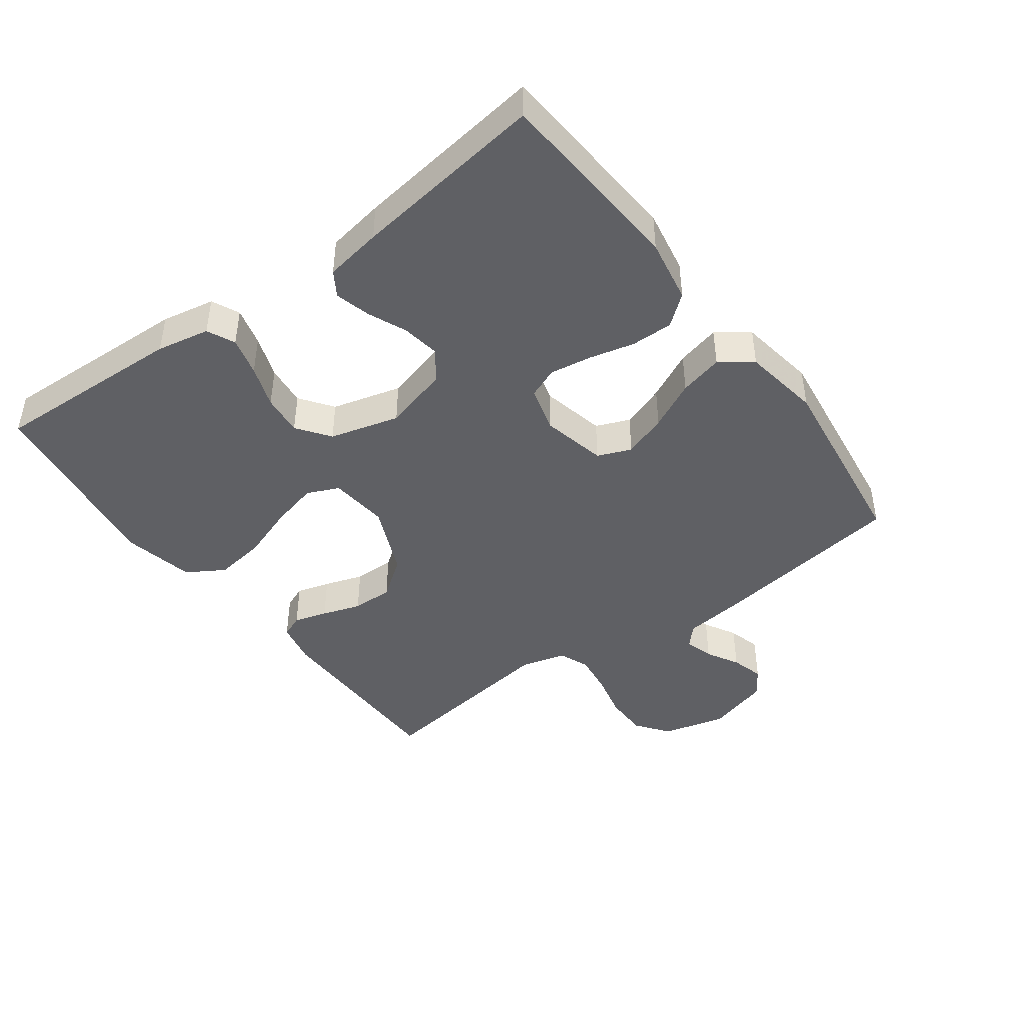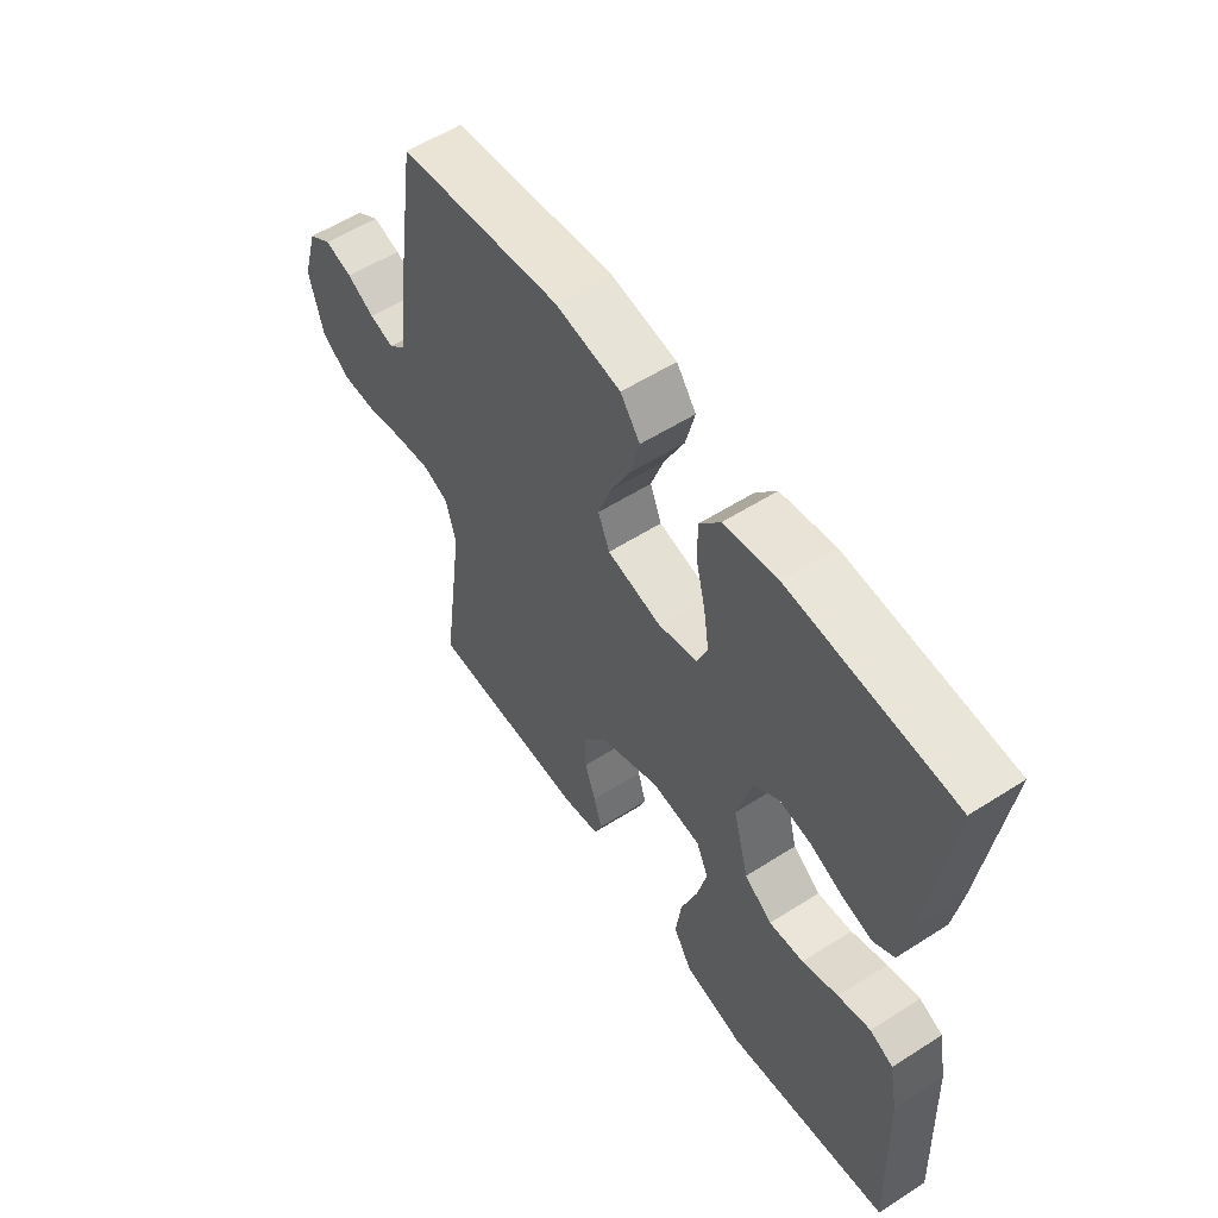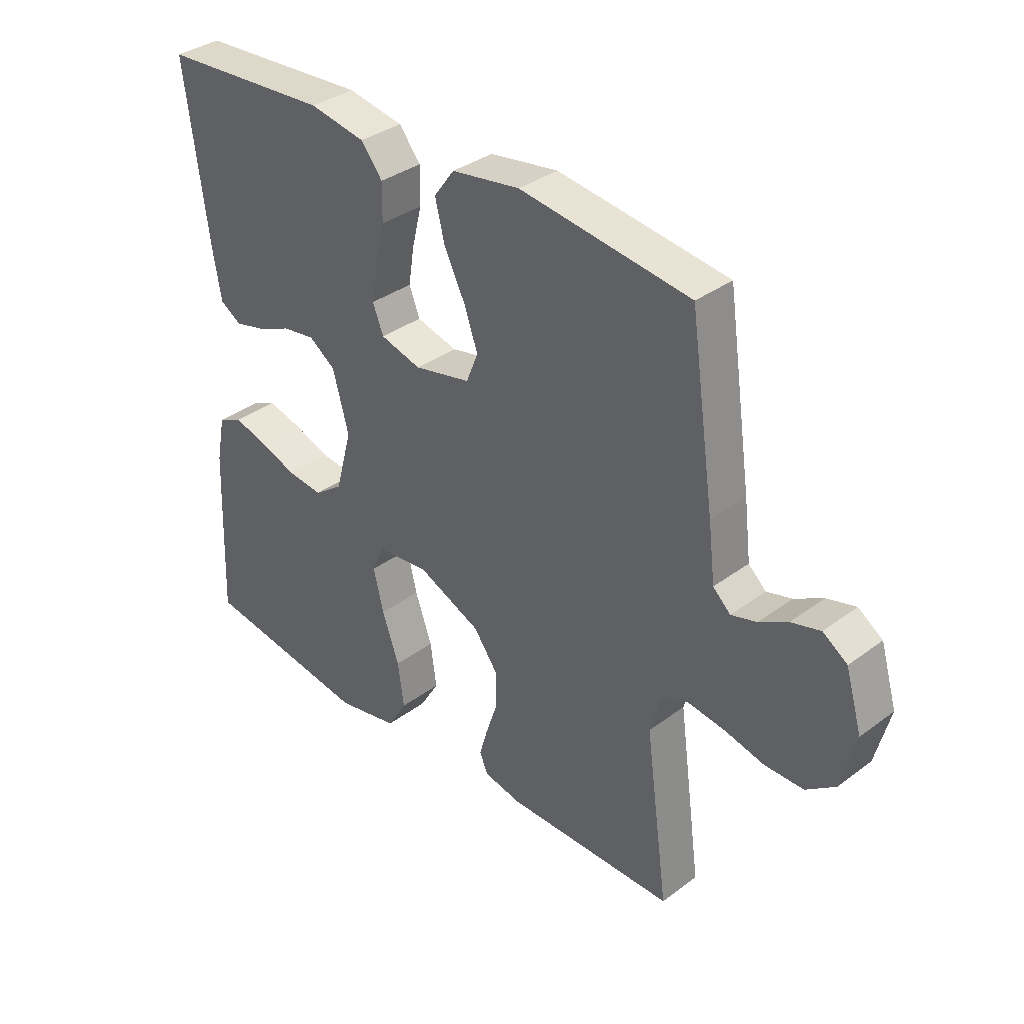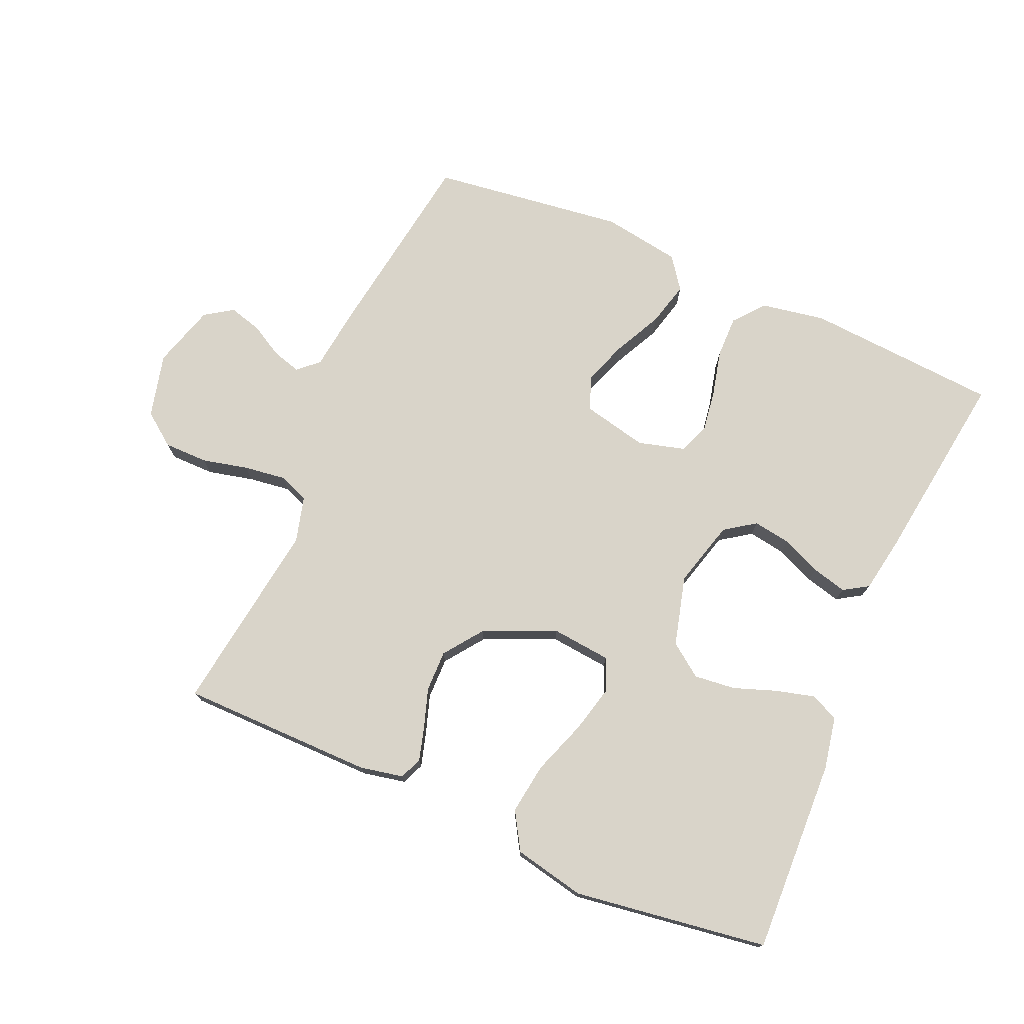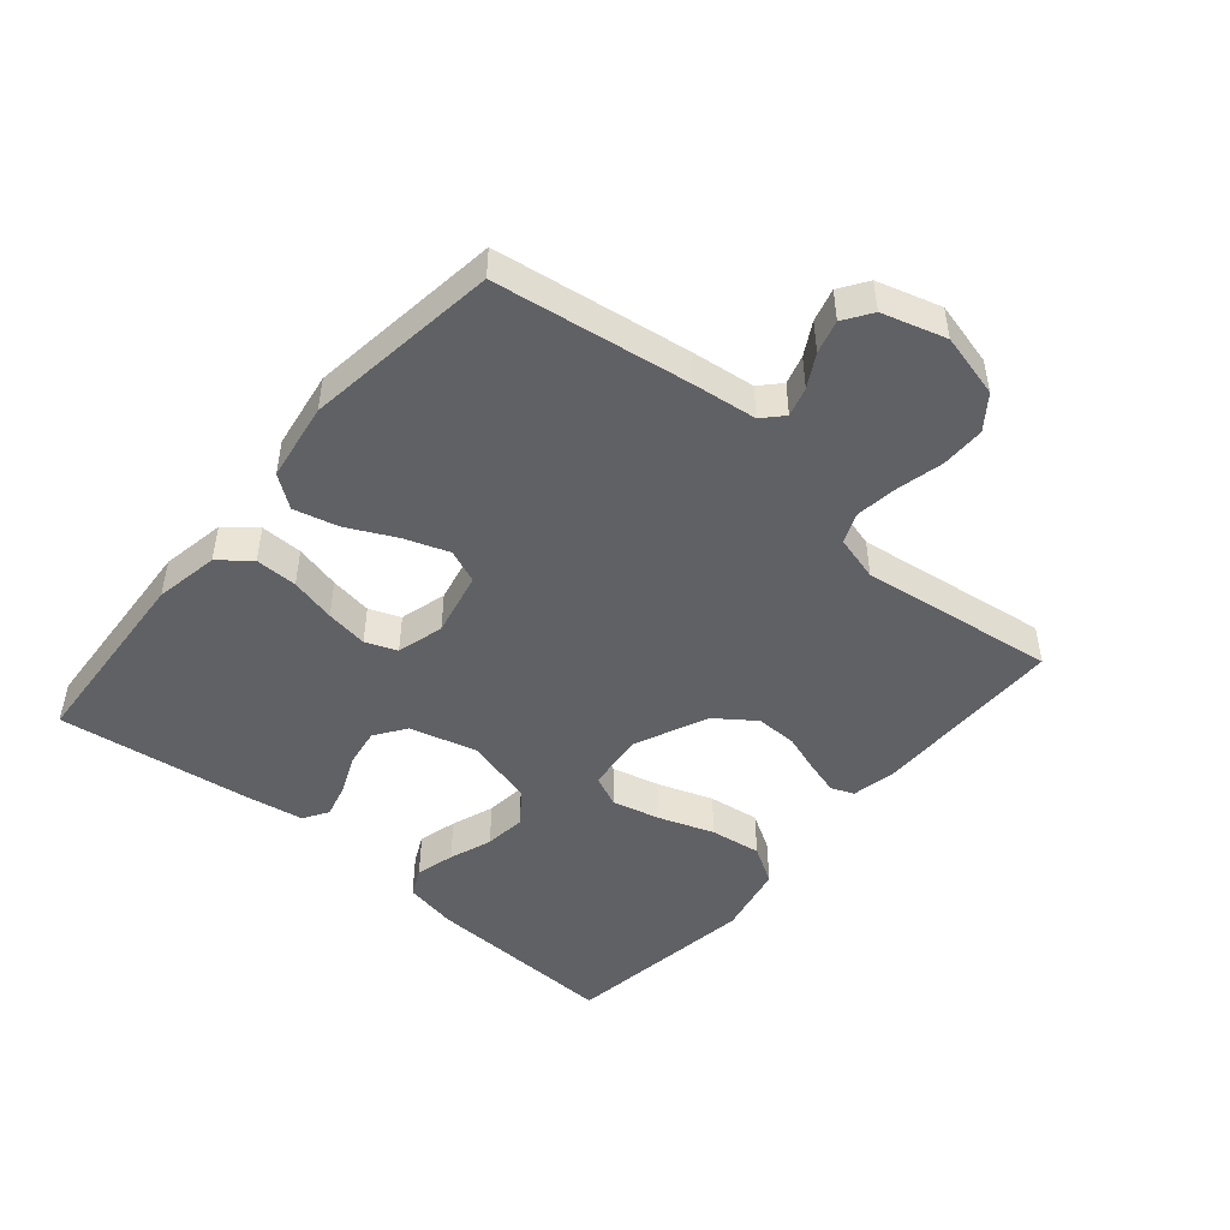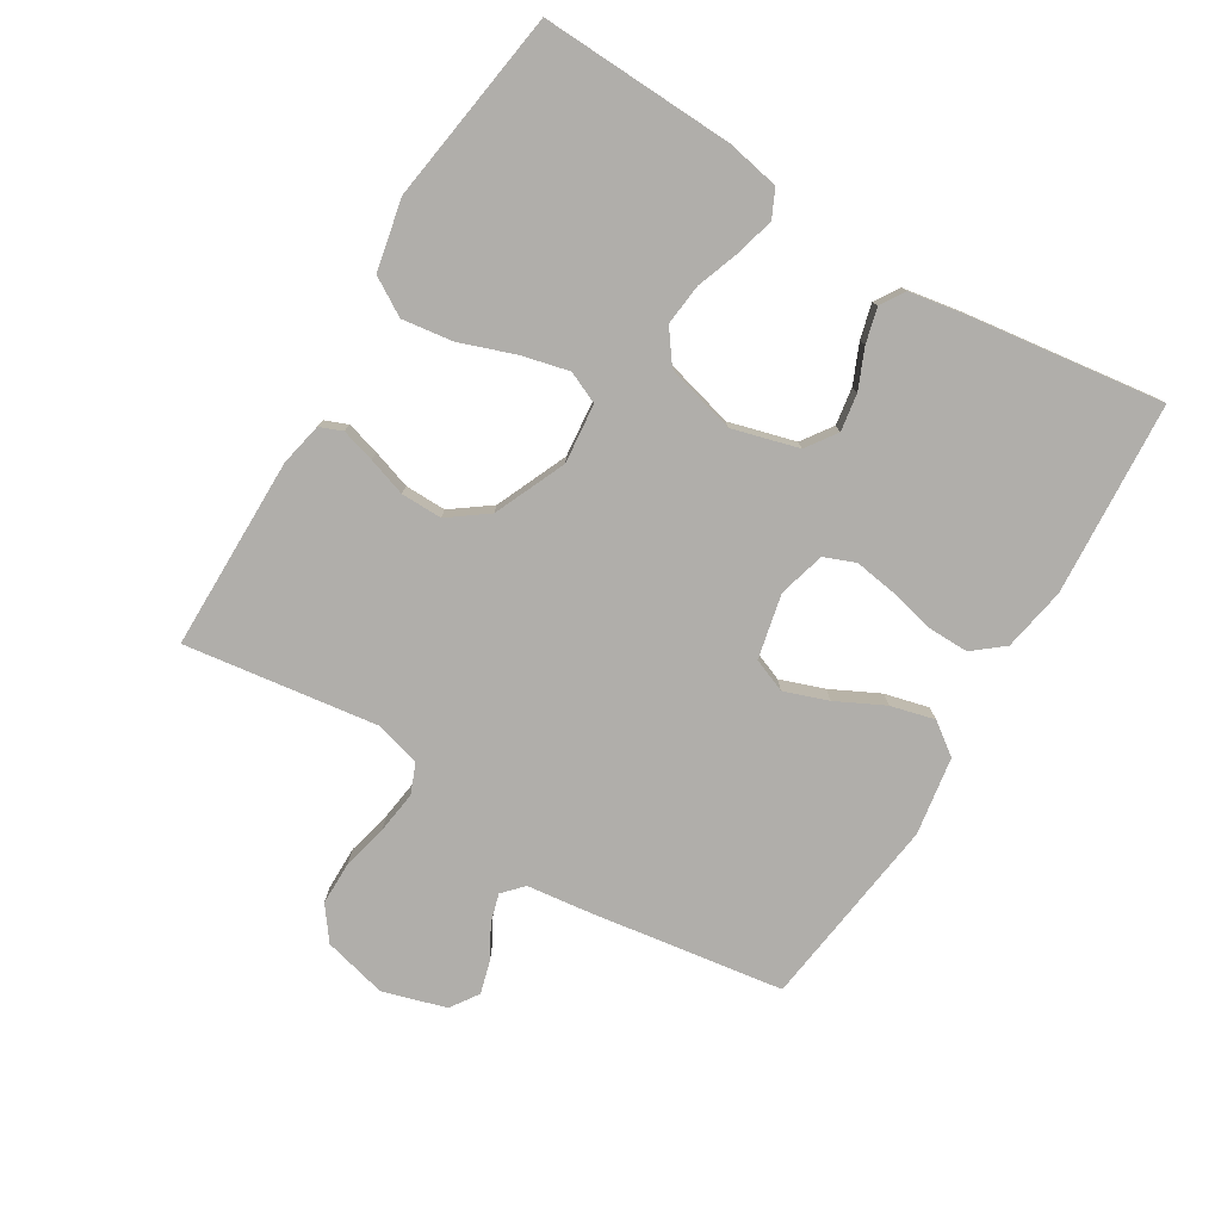
<metadata>
{"format":"obj","ext":"obj","renderer":"f3d","projection":"perspective","resolution":1024,"background":"white","views":[{"elev":-43.9,"azim":-53.5,"up":"+Y"},{"elev":56.5,"azim":-123.7,"up":"+Z"},{"elev":35.2,"azim":45.4,"up":"+Z"},{"elev":74.9,"azim":-156.3,"up":"+Y"},{"elev":-47.8,"azim":49.7,"up":"+Y"},{"elev":-77.9,"azim":-121.1,"up":"+Y"}]}
</metadata>
<code>
v -0.5 0.07 -0.5
v -0.488 0.07 -0.2
v -0.472 0.07 -0.118
v -0.429 0.07 -0.098
v -0.369 0.07 -0.114
v -0.303 0.07 -0.138
v -0.239 0.07 -0.145
v -0.188 0.07 -0.108
v -0.159 0.07 0
v -0.187 0.07 0.103
v -0.234 0.07 0.136
v -0.292 0.07 0.127
v -0.353 0.07 0.101
v -0.407 0.07 0.087
v -0.445 0.07 0.111
v -0.46 0.07 0.2
v -0.5 0.07 0.5
v -0.2 0.07 0.52
v -0.101 0.07 0.502
v -0.063 0.07 0.455
v -0.064 0.07 0.39
v -0.081 0.07 0.32
v -0.091 0.07 0.255
v -0.072 0.07 0.207
v 0 0.07 0.187
v 0.1 0.07 0.209
v 0.121 0.07 0.261
v 0.097 0.07 0.329
v 0.06 0.07 0.404
v 0.043 0.07 0.472
v 0.079 0.07 0.521
v 0.2 0.07 0.54
v 0.5 0.07 0.5
v 0.544 0.07 0.2
v 0.556 0.07 0.101
v 0.587 0.07 0.072
v 0.632 0.07 0.085
v 0.682 0.07 0.113
v 0.733 0.07 0.127
v 0.776 0.07 0.098
v 0.805 0.07 0
v 0.78 0.07 -0.099
v 0.729 0.07 -0.137
v 0.661 0.07 -0.137
v 0.59 0.07 -0.12
v 0.525 0.07 -0.111
v 0.478 0.07 -0.13
v 0.459 0.07 -0.2
v 0.5 0.07 -0.5
v 0.2 0.07 -0.501
v 0.133 0.07 -0.487
v 0.119 0.07 -0.452
v 0.134 0.07 -0.4
v 0.154 0.07 -0.34
v 0.155 0.07 -0.276
v 0.111 0.07 -0.216
v 0 0.07 -0.167
v -0.092 0.07 -0.176
v -0.114 0.07 -0.225
v -0.096 0.07 -0.299
v -0.066 0.07 -0.384
v -0.055 0.07 -0.463
v -0.09 0.07 -0.521
v -0.2 0.07 -0.544
v -0.5 0 -0.5
v -0.488 0 -0.2
v -0.472 0 -0.118
v -0.429 0 -0.098
v -0.369 0 -0.114
v -0.303 0 -0.138
v -0.239 0 -0.145
v -0.188 0 -0.108
v -0.159 0 0
v -0.187 0 0.103
v -0.234 0 0.136
v -0.292 0 0.127
v -0.353 0 0.101
v -0.407 0 0.087
v -0.445 0 0.111
v -0.46 0 0.2
v -0.5 0 0.5
v -0.2 0 0.52
v -0.101 0 0.502
v -0.063 0 0.455
v -0.064 0 0.39
v -0.081 0 0.32
v -0.091 0 0.255
v -0.072 0 0.207
v 0 0 0.187
v 0.1 0 0.209
v 0.121 0 0.261
v 0.097 0 0.329
v 0.06 0 0.404
v 0.043 0 0.472
v 0.079 0 0.521
v 0.2 0 0.54
v 0.5 0 0.5
v 0.544 0 0.2
v 0.556 0 0.101
v 0.587 0 0.072
v 0.632 0 0.085
v 0.682 0 0.113
v 0.733 0 0.127
v 0.776 0 0.098
v 0.805 0 0
v 0.78 0 -0.099
v 0.729 0 -0.137
v 0.661 0 -0.137
v 0.59 0 -0.12
v 0.525 0 -0.111
v 0.478 0 -0.13
v 0.459 0 -0.2
v 0.5 0 -0.5
v 0.2 0 -0.501
v 0.133 0 -0.487
v 0.119 0 -0.452
v 0.134 0 -0.4
v 0.154 0 -0.34
v 0.155 0 -0.276
v 0.111 0 -0.216
v 0 0 -0.167
v -0.092 0 -0.176
v -0.114 0 -0.225
v -0.096 0 -0.299
v -0.066 0 -0.384
v -0.055 0 -0.463
v -0.09 0 -0.521
v -0.2 0 -0.544
f 4 5 6
f 3 4 6
f 2 3 6
f 1 2 6
f 64 1 6
f 63 64 6
f 62 63 6
f 61 62 6
f 60 61 6
f 59 60 6 7
f 58 59 7 8
f 57 58 8 9
f 56 57 9 10
f 52 53 54
f 51 52 54
f 50 51 54
f 49 50 54
f 48 49 54
f 47 48 54 55
f 43 44 45
f 42 43 45
f 41 42 45
f 40 41 45
f 39 40 45
f 38 39 45
f 37 38 45
f 36 37 45 46
f 35 36 46 47
f 34 35 47
f 33 34 47
f 32 33 47
f 31 32 47
f 30 31 47
f 29 30 47
f 28 29 47
f 20 21 22
f 19 20 22
f 18 19 22
f 17 18 22
f 16 17 22
f 15 16 22
f 14 15 22
f 13 14 22
f 12 13 22
f 11 12 22 23
f 10 11 23 24
f 47 55 56
f 10 24 25
f 56 10 25
f 47 56 25
f 27 28 47
f 26 27 47
f 25 26 47
f 70 69 68
f 70 68 67
f 70 67 66
f 70 66 65
f 70 65 128
f 70 128 127
f 70 127 126
f 70 126 125
f 70 125 124
f 71 70 124 123
f 72 71 123 122
f 73 72 122 121
f 74 73 121 120
f 118 117 116
f 118 116 115
f 118 115 114
f 118 114 113
f 118 113 112
f 119 118 112 111
f 109 108 107
f 109 107 106
f 109 106 105
f 109 105 104
f 109 104 103
f 109 103 102
f 109 102 101
f 110 109 101 100
f 111 110 100 99
f 111 99 98
f 111 98 97
f 111 97 96
f 111 96 95
f 111 95 94
f 111 94 93
f 111 93 92
f 86 85 84
f 86 84 83
f 86 83 82
f 86 82 81
f 86 81 80
f 86 80 79
f 86 79 78
f 86 78 77
f 86 77 76
f 87 86 76 75
f 88 87 75 74
f 120 119 111
f 89 88 74
f 89 74 120
f 89 120 111
f 111 92 91
f 111 91 90
f 111 90 89
f 1 65 66 2
f 2 66 67 3
f 3 67 68 4
f 4 68 69 5
f 5 69 70 6
f 6 70 71 7
f 7 71 72 8
f 8 72 73 9
f 9 73 74 10
f 10 74 75 11
f 11 75 76 12
f 12 76 77 13
f 13 77 78 14
f 14 78 79 15
f 15 79 80 16
f 16 80 81 17
f 17 81 82 18
f 18 82 83 19
f 19 83 84 20
f 20 84 85 21
f 21 85 86 22
f 22 86 87 23
f 23 87 88 24
f 24 88 89 25
f 25 89 90 26
f 26 90 91 27
f 27 91 92 28
f 28 92 93 29
f 29 93 94 30
f 30 94 95 31
f 31 95 96 32
f 32 96 97 33
f 33 97 98 34
f 34 98 99 35
f 35 99 100 36
f 36 100 101 37
f 37 101 102 38
f 38 102 103 39
f 39 103 104 40
f 40 104 105 41
f 41 105 106 42
f 42 106 107 43
f 43 107 108 44
f 44 108 109 45
f 45 109 110 46
f 46 110 111 47
f 47 111 112 48
f 48 112 113 49
f 49 113 114 50
f 50 114 115 51
f 51 115 116 52
f 52 116 117 53
f 53 117 118 54
f 54 118 119 55
f 55 119 120 56
f 56 120 121 57
f 57 121 122 58
f 58 122 123 59
f 59 123 124 60
f 60 124 125 61
f 61 125 126 62
f 62 126 127 63
f 63 127 128 64
f 64 128 65 1

</code>
